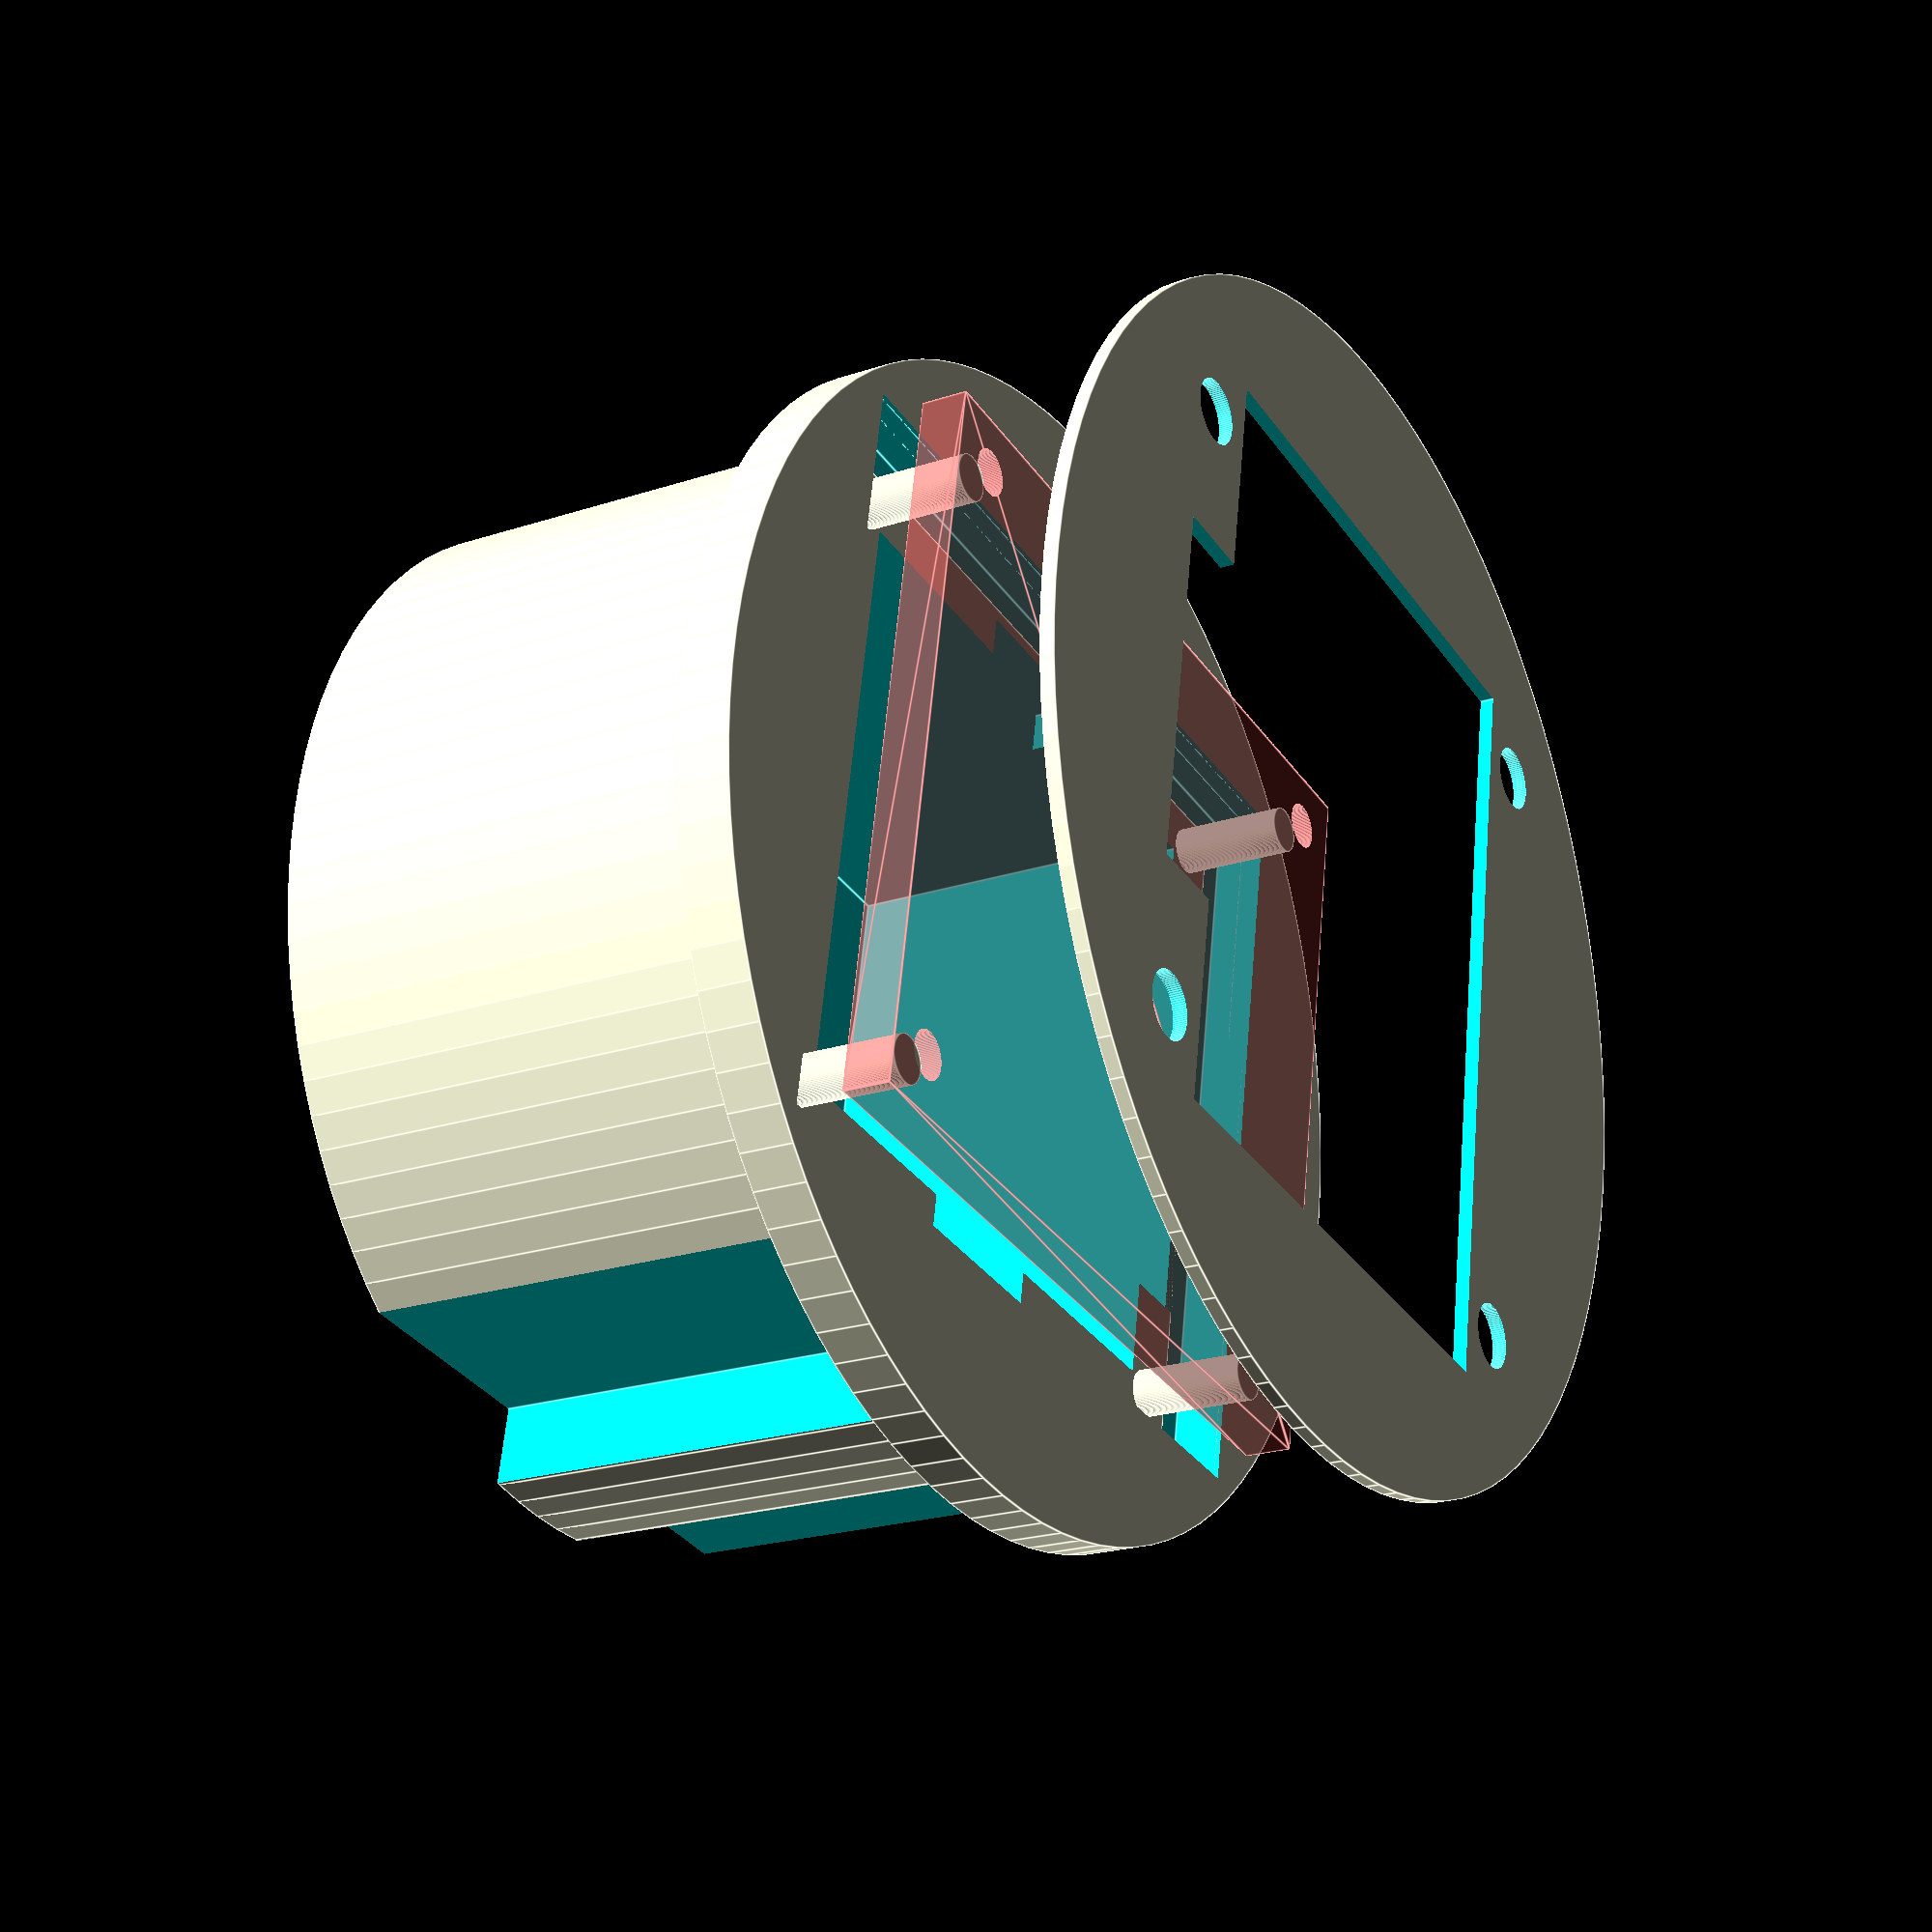
<openscad>
// Shuko plug
$fn = 100;
height = 19; //total height to top rim
plugTopD = 42; //diameter of top cover
plugTopH = 2; //2mm rim height of top cover
plugTopOff = 16.8 ; //from bottom to top rim
diffWiggle = .2;
diffWiggleX = [diffWiggle, 0, 0];
diffWiggleY = [0, diffWiggle, 0];
diffWiggleZ = [0, 0, diffWiggle];
plugBottomD = 38;
plugBottomH = plugTopOff;
plugSideCutH = 3;
plugSideCutW = 5;
zdiff = [0,0,-diffWiggle/2];
cutCube = 8;
cubeXY = plugBottomD-(plugSideCutH+9);
cubeFloor = 2;
pinR = 9.5 ; //The distance from the center that the pins should be at

//ssd1306 variables
ssd1306X = 26.9 ;
ssd1306Y = 27.9 ;
ssd1306off = [2,2,0] ; 
ssd1306XY = [ssd1306X,ssd1306Y,0] ;
ssd1306PCBH = 1.7 ;
ssd1306PCBZ = [0, 0, ssd1306PCBH] ;
ssd1306mountD = 2 ;
LCDX = 27.5 ; // left to right
LCDY = 20 ; // topR to bottomR
LCDZ = 2 ; // height from PCB
LCDflexW = 13 ; //flex cable width
LCDflexH = 3 ; //flex cable length from LCD to edge
LCDmask = 4; //how much to cover up at the bottom
LCDdim = [LCDX,LCDY,LCDZ]; //Dimensions
LCDdimXY = [LCDX, LCDY, 0]; //XY Dimensions only without Z

module ssd1306Holes(XYdimensions,offset,height,diameter) {
    //mounting holes - no need to zdiff as centered
    //relative positions
        TR= [ [+1, 0, 0], [0, +1, 0], [0, 0, 0] ];
        TL= [ [-1, 0, 0], [0, +1, 0], [0, 0, 0] ];
        BR= [ [+1, 0, 0], [0, -1, 0], [0, 0, 0] ];
        BL= [ [-1, 0, 0], [0, -1, 0], [0, 0, 0] ];
        // move to TR then move back towards BL by offset etc 
        mPosTR = (TR * XYdimensions/2) + (offset * BL) ;
        mPosTL = (TL * XYdimensions/2) + (offset * BR) ;
        mPosBR = (BR * XYdimensions/2) + (offset * TL) ;
        mPosBL = (BL * XYdimensions/2) + (offset * TR) ;
    translate (mPosTR) cylinder(h = height, d = diameter, center = true);
    translate (mPosTL) cylinder(h = height, d = diameter, center = true);
    translate (mPosBR) cylinder(h = height, d = diameter, center = true);
    translate (mPosBL) cylinder(h = height, d = diameter, center = true);
}

module ssd1306(shrink) {
    difference() {
        //ssd1306 PCB
        cube([ssd1306X-shrink,ssd1306Y-shrink,0]+ ssd1306PCBZ,center=true);
        //holes only needed for initial tests to see if alligned
        *ssd1306Holes(ssd1306XY,ssd1306off,ssd1306PCBH+diffWiggle,ssd1306mountD);
    }
}

//ssd1306 mounting harness
module ssd1306Harness(shrink) {
    difference() {
        ssd1306(shrink);
        cube([22,22,diffWiggle] + ssd1306PCBZ,center=true);
        translate([0,12,0]) cube([15,3,diffWiggle] + ssd1306PCBZ,center=true);
        translate([0,0,0]) cube([25,6,diffWiggle] + ssd1306PCBZ,center=true);
    }
    //add mounting pegs
    translate([0,0,2.5]) ssd1306Holes(ssd1306XY,ssd1306off,5,1.7);
}

//plug inset

difference () {
    union() {
        difference() {
            cylinder(h=plugBottomH,d=plugBottomD);
                cutOffTR=[(plugBottomD/2)-plugSideCutH,plugSideCutW/2,0];
                cutOffTL=[-((plugBottomD/2)+plugSideCutH)+plugSideCutH,plugSideCutW/2,0];
                cutOffBR=[(plugBottomD/2)-plugSideCutH,-(plugSideCutW/2)-cutCube,0];
                cutOffBL=[-((plugBottomD/2)+plugSideCutH)+plugSideCutH,-plugSideCutW/2-cutCube,0];
                cutCube=[plugSideCutH,cutCube,plugBottomH+diffWiggle];
            translate(cutOffTR+zdiff)cube(cutCube);
            translate(cutOffTL+zdiff)cube(cutCube);
            translate(cutOffBR+zdiff)cube(cutCube);
            translate(cutOffBL+zdiff)cube(cutCube);
        }
        translate([0,0,plugTopOff]) cylinder(h=plugTopH, d=plugTopD);
    }
    //cube cutout
    translate([0,0,height/2+cubeFloor])cube([cubeXY,cubeXY,height],center=true);
    //plug holes for cabling where pins should be
    translate([pinR,0,0])translate(zdiff) cylinder(h=cubeFloor+diffWiggle,d=6);
    translate([-pinR,0,0])translate(zdiff) cylinder(h=cubeFloor+diffWiggle,d=6);
    translate([0,0,plugTopOff+1]) ssd1306(-1);
    translate([0,0,plugTopOff+2]) ssd1306(-1);
}

translate([0,0,plugTopOff-.7]) ssd1306Harness(1);

//cover
coverThick = .5 ;
rimH = 1.5 ;
vieportThick = .5 ;
rimThick = 1;
translate([0,0,30]) union() {
    translate([0,0,+coverThick/2]) difference() {
        //top cover
        cylinder(h=coverThick, d=plugTopD, center=true);
        //LCD assumed to be dead center
        cube(LCDdimXY +[0, 0, coverThick + diffWiggle], center=true);
        //flex cable
        translate([0, -LCDY /2 - LCDflexH /2 + diffWiggle, 0])
            cube([LCDflexW, LCDflexH+diffWiggle, coverThick + diffWiggle], center=true);
        //subtract mounting holes
        ssd1306Holes(ssd1306XY,[2, 2, 0],coverThick + diffWiggle,ssd1306mountD+.3);
    }
}

module vectorBox(){
    //just a small demonstrator for vector subtraction and addition
    // as things can get complicated with single unit variables the below shows how it can be abstracted and simplified

    //inside side length
    inSize = 10 ;
    //wall thickness
    wallThick = .5;

    //the vectors predefined
    inSizeA = [inSize,inSize,inSize] ;
    inSizeX = [inSize,0,0] ;
    inSizeY = [0,inSize,0] ;
    inSizeZ = [0,0,inSize] ;
    offset = wallThick * 2 ;
    offsetA = [offset,offset,offset] ;
    offsetX = [offset,0,0] ;
    offsetY = [0,offset,0] ;
    offsetZ = [0,0,offset] ;
    offsetZY = offsetZ + offsetY ;
    offsetZX = offsetZ + offsetX ;
    offsetXY = offestX + offsetY ;
    
    difference() {
        //total volume cube
        cube(inSizeA + offsetA);
        //inside volume cube
        translate((offsetZX)/2 - diffWiggleY/2) 
            cube(inSizeA + offsetY + diffWiggleY);
    }

}
*vectorBox();

#translate([0,0,21]) color ([0,1,0]) difference(){ 
    hull() {
        ssd1306Holes(ssd1306XY,[0,0,0],1.7,.1);
    }
    ssd1306Holes(ssd1306XY,[2,2,0],5,1.7);
}

</openscad>
<views>
elev=21.9 azim=100.2 roll=300.1 proj=p view=edges
</views>
